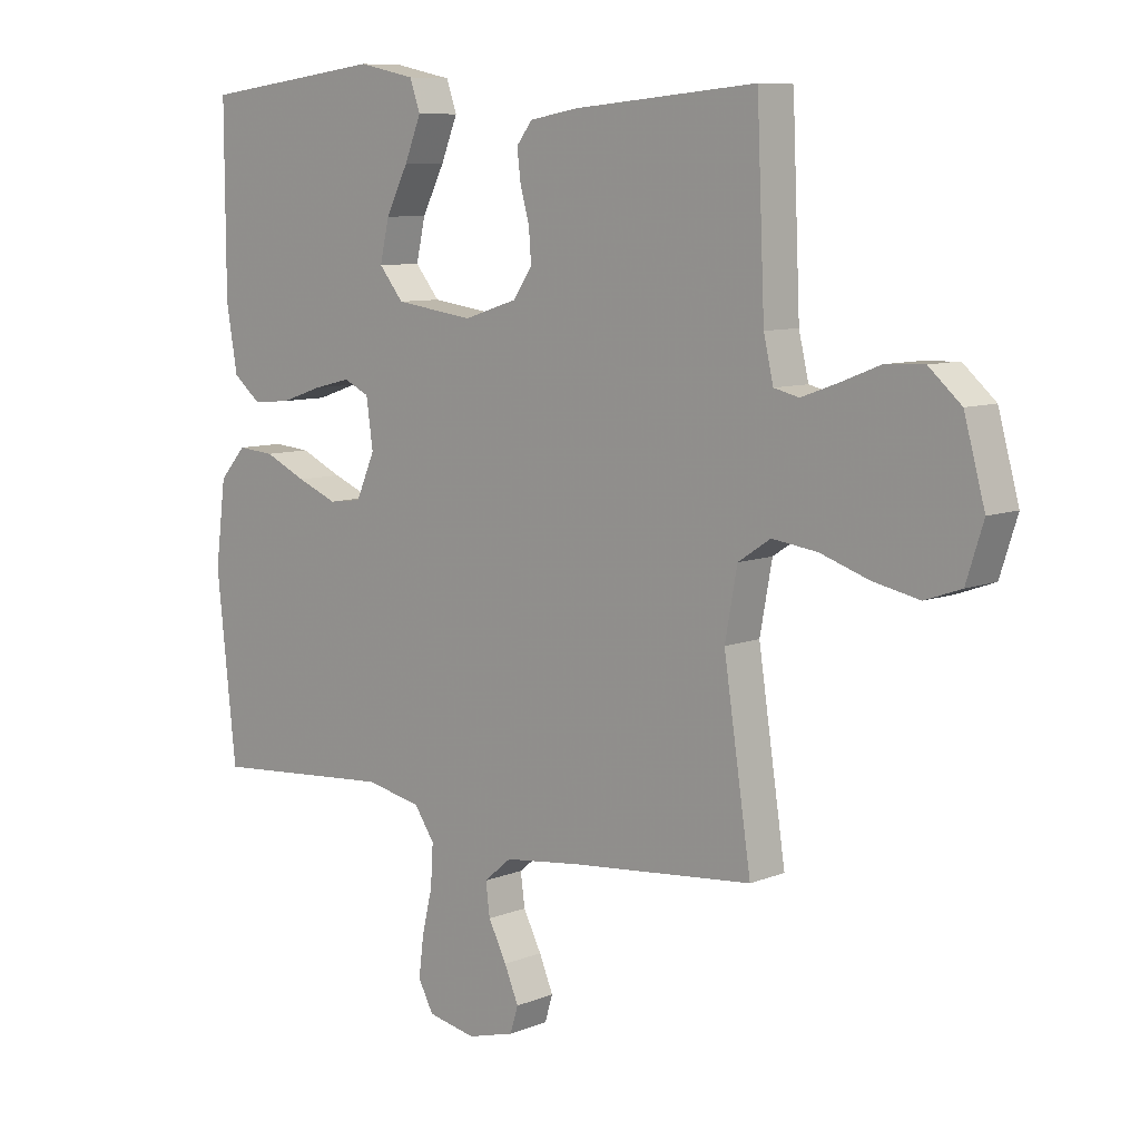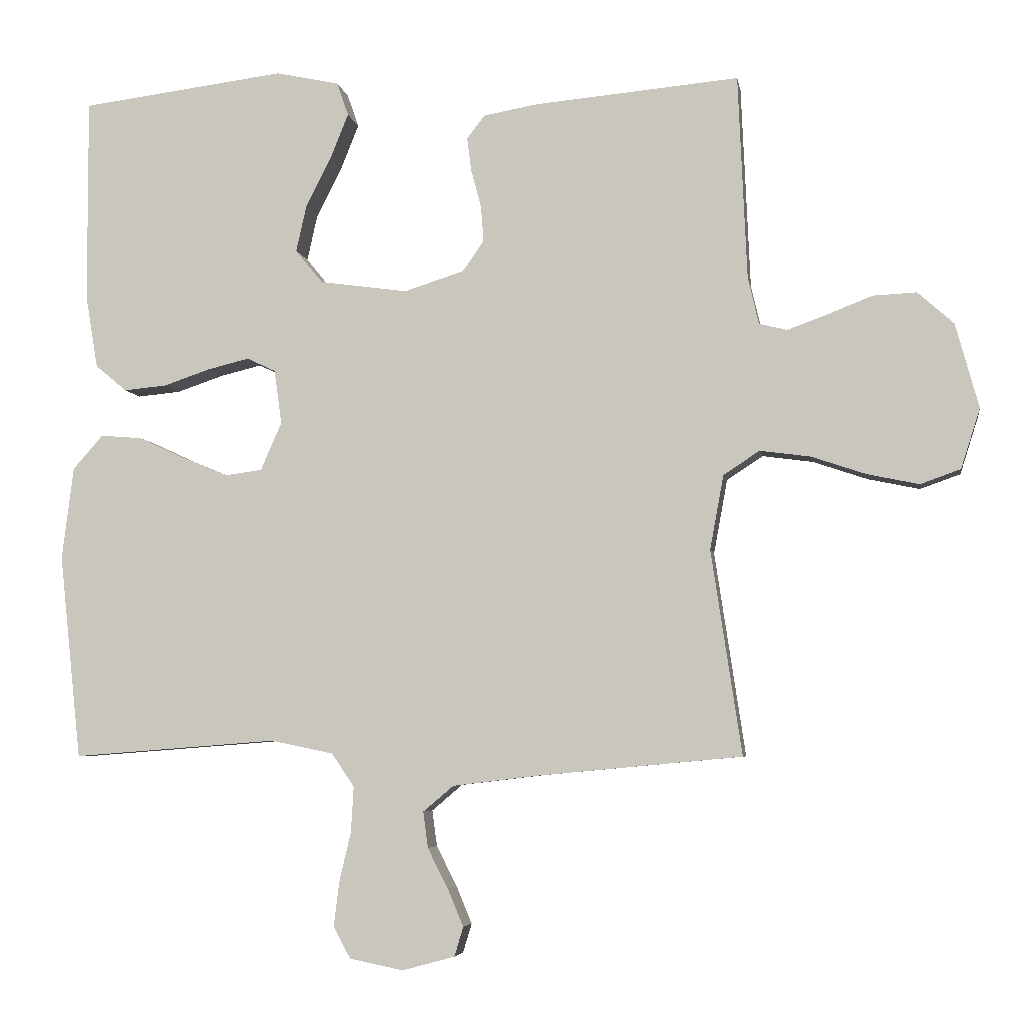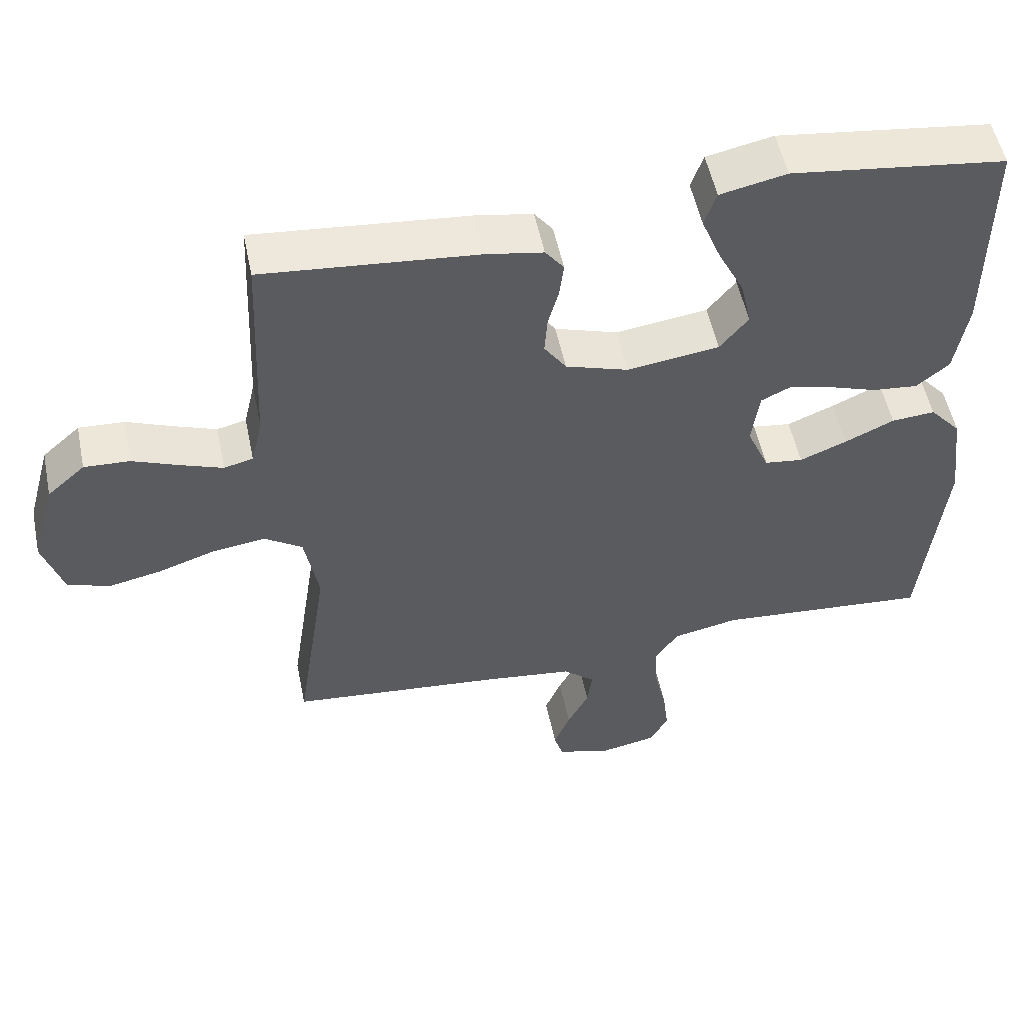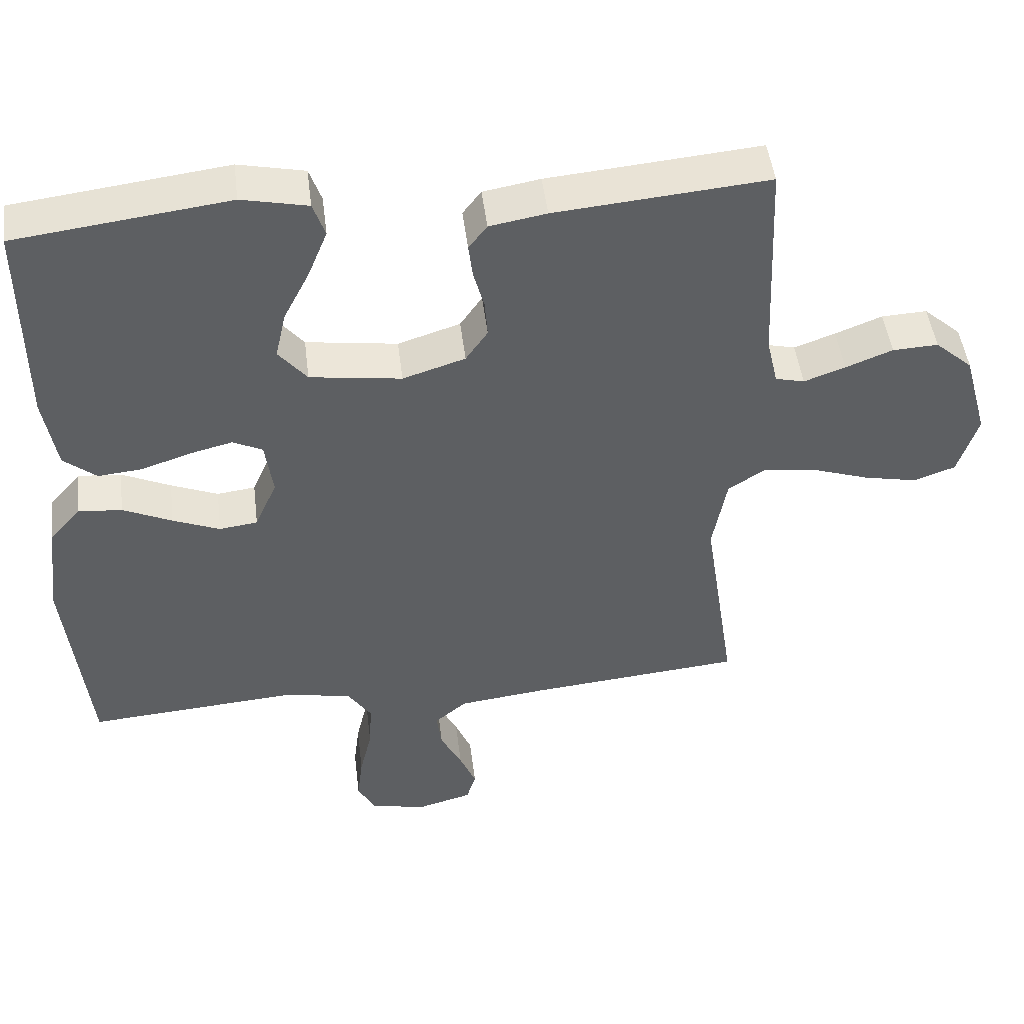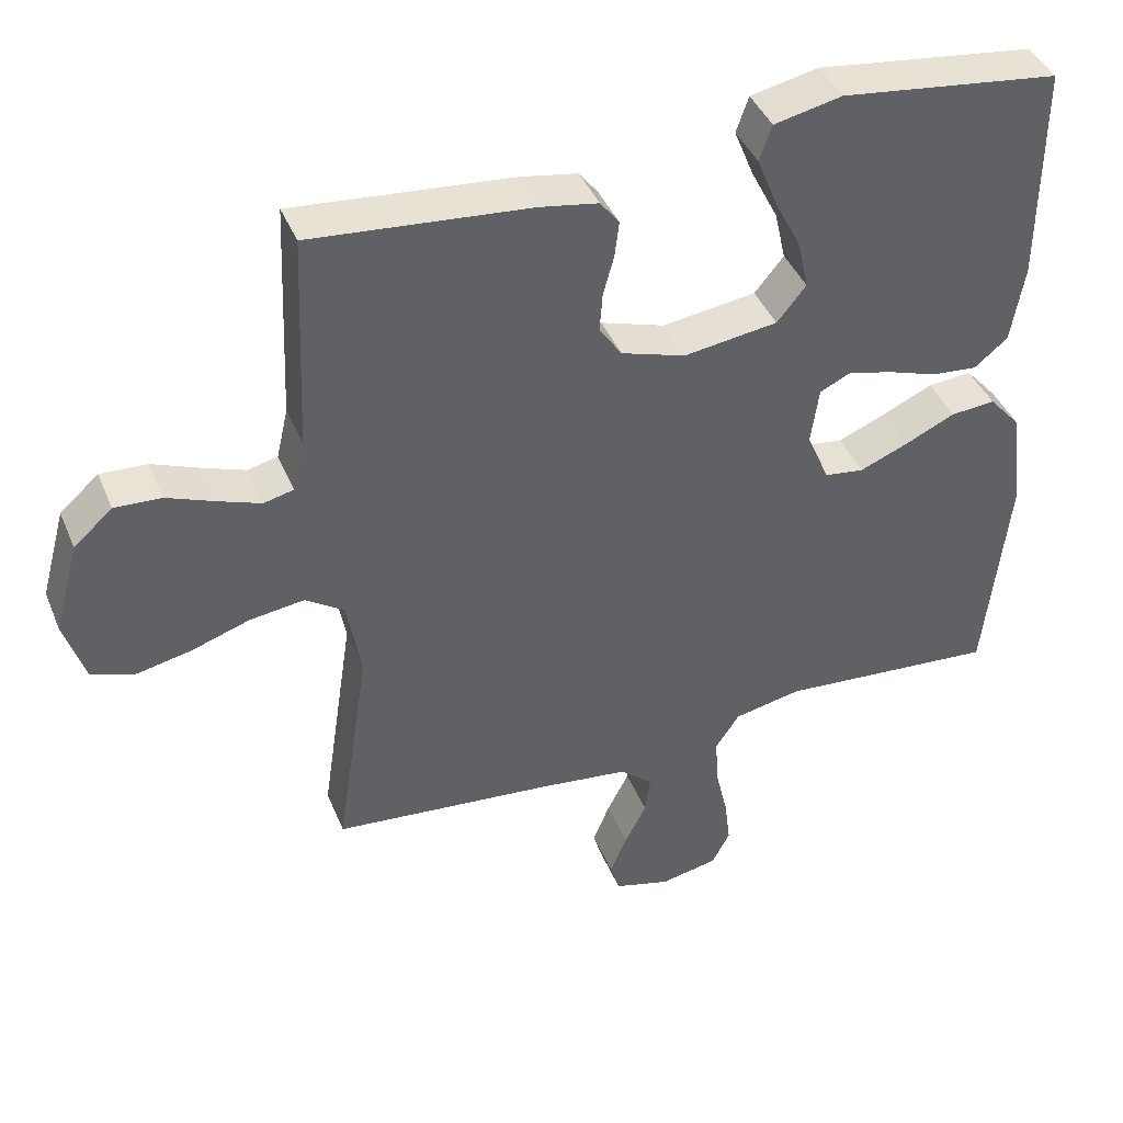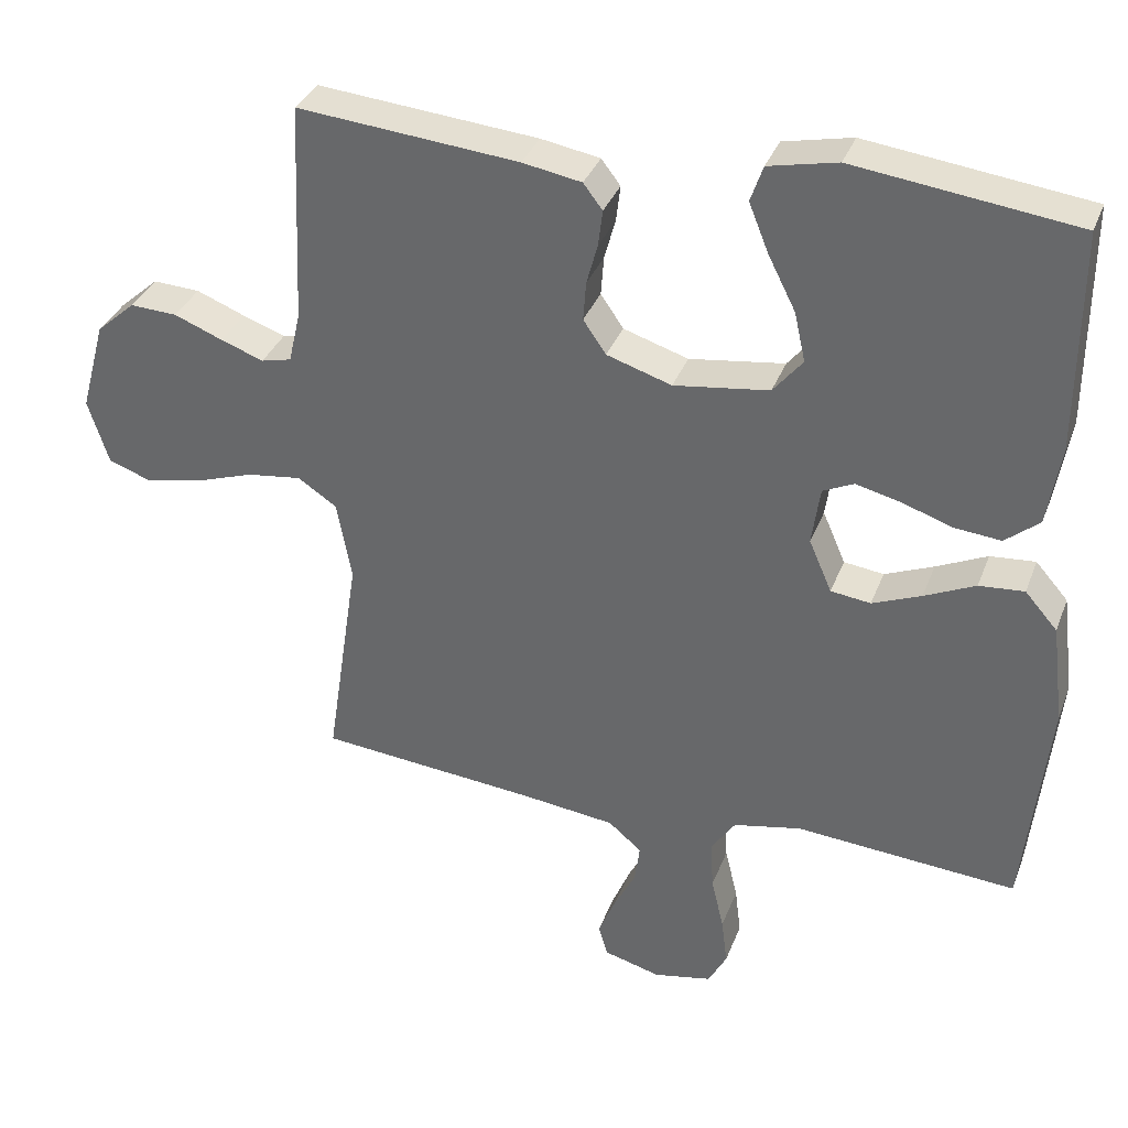
<metadata>
{"format":"obj","ext":"obj","renderer":"f3d","projection":"perspective","resolution":1024,"background":"white","views":[{"elev":8.5,"azim":42.8,"up":"+Z"},{"elev":-5.3,"azim":9.3,"up":"+Z"},{"elev":53.1,"azim":168.4,"up":"+Z"},{"elev":47.6,"azim":-7.0,"up":"+Z"},{"elev":41.4,"azim":158.7,"up":"+Z"},{"elev":34.6,"azim":-160.8,"up":"+Z"}]}
</metadata>
<code>
v 0.5 0.07 -0.5
v 0.2 0.07 -0.528
v 0.075 0.07 -0.543
v 0.03 0.07 -0.581
v 0.037 0.07 -0.634
v 0.067 0.07 -0.693
v 0.09 0.07 -0.748
v 0.077 0.07 -0.791
v 0 0.07 -0.812
v -0.079 0.07 -0.796
v -0.104 0.07 -0.749
v -0.096 0.07 -0.684
v -0.079 0.07 -0.612
v -0.075 0.07 -0.545
v -0.108 0.07 -0.496
v -0.2 0.07 -0.477
v -0.5 0.07 -0.5
v -0.532 0.07 -0.2
v -0.515 0.07 -0.064
v -0.471 0.07 -0.014
v -0.41 0.07 -0.019
v -0.341 0.07 -0.051
v -0.275 0.07 -0.078
v -0.221 0.07 -0.071
v -0.19 0.07 0
v -0.201 0.07 0.079
v -0.243 0.07 0.099
v -0.304 0.07 0.084
v -0.372 0.07 0.061
v -0.435 0.07 0.055
v -0.481 0.07 0.093
v -0.499 0.07 0.2
v -0.5 0.07 0.5
v -0.2 0.07 0.538
v -0.107 0.07 0.518
v -0.09 0.07 0.469
v -0.117 0.07 0.402
v -0.154 0.07 0.329
v -0.169 0.07 0.262
v -0.129 0.07 0.213
v 0 0.07 0.195
v 0.088 0.07 0.223
v 0.119 0.07 0.268
v 0.115 0.07 0.321
v 0.1 0.07 0.376
v 0.094 0.07 0.425
v 0.12 0.07 0.459
v 0.2 0.07 0.473
v 0.5 0.07 0.5
v 0.513 0.07 0.2
v 0.529 0.07 0.131
v 0.57 0.07 0.121
v 0.628 0.07 0.142
v 0.694 0.07 0.168
v 0.758 0.07 0.171
v 0.811 0.07 0.124
v 0.845 0.07 0
v 0.817 0.07 -0.088
v 0.758 0.07 -0.109
v 0.682 0.07 -0.093
v 0.602 0.07 -0.066
v 0.528 0.07 -0.056
v 0.475 0.07 -0.091
v 0.455 0.07 -0.2
v 0.5 0 -0.5
v 0.2 0 -0.528
v 0.075 0 -0.543
v 0.03 0 -0.581
v 0.037 0 -0.634
v 0.067 0 -0.693
v 0.09 0 -0.748
v 0.077 0 -0.791
v 0 0 -0.812
v -0.079 0 -0.796
v -0.104 0 -0.749
v -0.096 0 -0.684
v -0.079 0 -0.612
v -0.075 0 -0.545
v -0.108 0 -0.496
v -0.2 0 -0.477
v -0.5 0 -0.5
v -0.532 0 -0.2
v -0.515 0 -0.064
v -0.471 0 -0.014
v -0.41 0 -0.019
v -0.341 0 -0.051
v -0.275 0 -0.078
v -0.221 0 -0.071
v -0.19 0 0
v -0.201 0 0.079
v -0.243 0 0.099
v -0.304 0 0.084
v -0.372 0 0.061
v -0.435 0 0.055
v -0.481 0 0.093
v -0.499 0 0.2
v -0.5 0 0.5
v -0.2 0 0.538
v -0.107 0 0.518
v -0.09 0 0.469
v -0.117 0 0.402
v -0.154 0 0.329
v -0.169 0 0.262
v -0.129 0 0.213
v 0 0 0.195
v 0.088 0 0.223
v 0.119 0 0.268
v 0.115 0 0.321
v 0.1 0 0.376
v 0.094 0 0.425
v 0.12 0 0.459
v 0.2 0 0.473
v 0.5 0 0.5
v 0.513 0 0.2
v 0.529 0 0.131
v 0.57 0 0.121
v 0.628 0 0.142
v 0.694 0 0.168
v 0.758 0 0.171
v 0.811 0 0.124
v 0.845 0 0
v 0.817 0 -0.088
v 0.758 0 -0.109
v 0.682 0 -0.093
v 0.602 0 -0.066
v 0.528 0 -0.056
v 0.475 0 -0.091
v 0.455 0 -0.2
f 59 60 61
f 58 59 61
f 57 58 61
f 56 57 61
f 55 56 61
f 54 55 61
f 53 54 61
f 52 53 61 62
f 51 52 62 63
f 48 49 50
f 47 48 50
f 46 47 50
f 45 46 50
f 44 45 50
f 50 51 63
f 44 50 63
f 43 44 63
f 36 37 38
f 35 36 38
f 34 35 38
f 33 34 38
f 32 33 38
f 31 32 38
f 30 31 38
f 29 30 38
f 28 29 38
f 27 28 38 39
f 26 27 39 40
f 20 21 22
f 19 20 22
f 18 19 22
f 17 18 22
f 16 17 22
f 15 16 22 23
f 14 15 23 24
f 11 12 13
f 10 11 13
f 9 10 13
f 8 9 13
f 7 8 13
f 6 7 13
f 5 6 13
f 4 5 13 14
f 14 24 25
f 4 14 25
f 3 4 25
f 64 1 2
f 64 2 3
f 63 64 3
f 43 63 3
f 42 43 3
f 3 25 26
f 42 3 26
f 41 42 26
f 26 40 41
f 125 124 123
f 125 123 122
f 125 122 121
f 125 121 120
f 125 120 119
f 125 119 118
f 125 118 117
f 126 125 117 116
f 127 126 116 115
f 114 113 112
f 114 112 111
f 114 111 110
f 114 110 109
f 114 109 108
f 127 115 114
f 127 114 108
f 127 108 107
f 102 101 100
f 102 100 99
f 102 99 98
f 102 98 97
f 102 97 96
f 102 96 95
f 102 95 94
f 102 94 93
f 102 93 92
f 103 102 92 91
f 104 103 91 90
f 86 85 84
f 86 84 83
f 86 83 82
f 86 82 81
f 86 81 80
f 87 86 80 79
f 88 87 79 78
f 77 76 75
f 77 75 74
f 77 74 73
f 77 73 72
f 77 72 71
f 77 71 70
f 77 70 69
f 78 77 69 68
f 89 88 78
f 89 78 68
f 89 68 67
f 66 65 128
f 67 66 128
f 67 128 127
f 67 127 107
f 67 107 106
f 90 89 67
f 90 67 106
f 90 106 105
f 105 104 90
f 1 65 66 2
f 2 66 67 3
f 3 67 68 4
f 4 68 69 5
f 5 69 70 6
f 6 70 71 7
f 7 71 72 8
f 8 72 73 9
f 9 73 74 10
f 10 74 75 11
f 11 75 76 12
f 12 76 77 13
f 13 77 78 14
f 14 78 79 15
f 15 79 80 16
f 16 80 81 17
f 17 81 82 18
f 18 82 83 19
f 19 83 84 20
f 20 84 85 21
f 21 85 86 22
f 22 86 87 23
f 23 87 88 24
f 24 88 89 25
f 25 89 90 26
f 26 90 91 27
f 27 91 92 28
f 28 92 93 29
f 29 93 94 30
f 30 94 95 31
f 31 95 96 32
f 32 96 97 33
f 33 97 98 34
f 34 98 99 35
f 35 99 100 36
f 36 100 101 37
f 37 101 102 38
f 38 102 103 39
f 39 103 104 40
f 40 104 105 41
f 41 105 106 42
f 42 106 107 43
f 43 107 108 44
f 44 108 109 45
f 45 109 110 46
f 46 110 111 47
f 47 111 112 48
f 48 112 113 49
f 49 113 114 50
f 50 114 115 51
f 51 115 116 52
f 52 116 117 53
f 53 117 118 54
f 54 118 119 55
f 55 119 120 56
f 56 120 121 57
f 57 121 122 58
f 58 122 123 59
f 59 123 124 60
f 60 124 125 61
f 61 125 126 62
f 62 126 127 63
f 63 127 128 64
f 64 128 65 1

</code>
